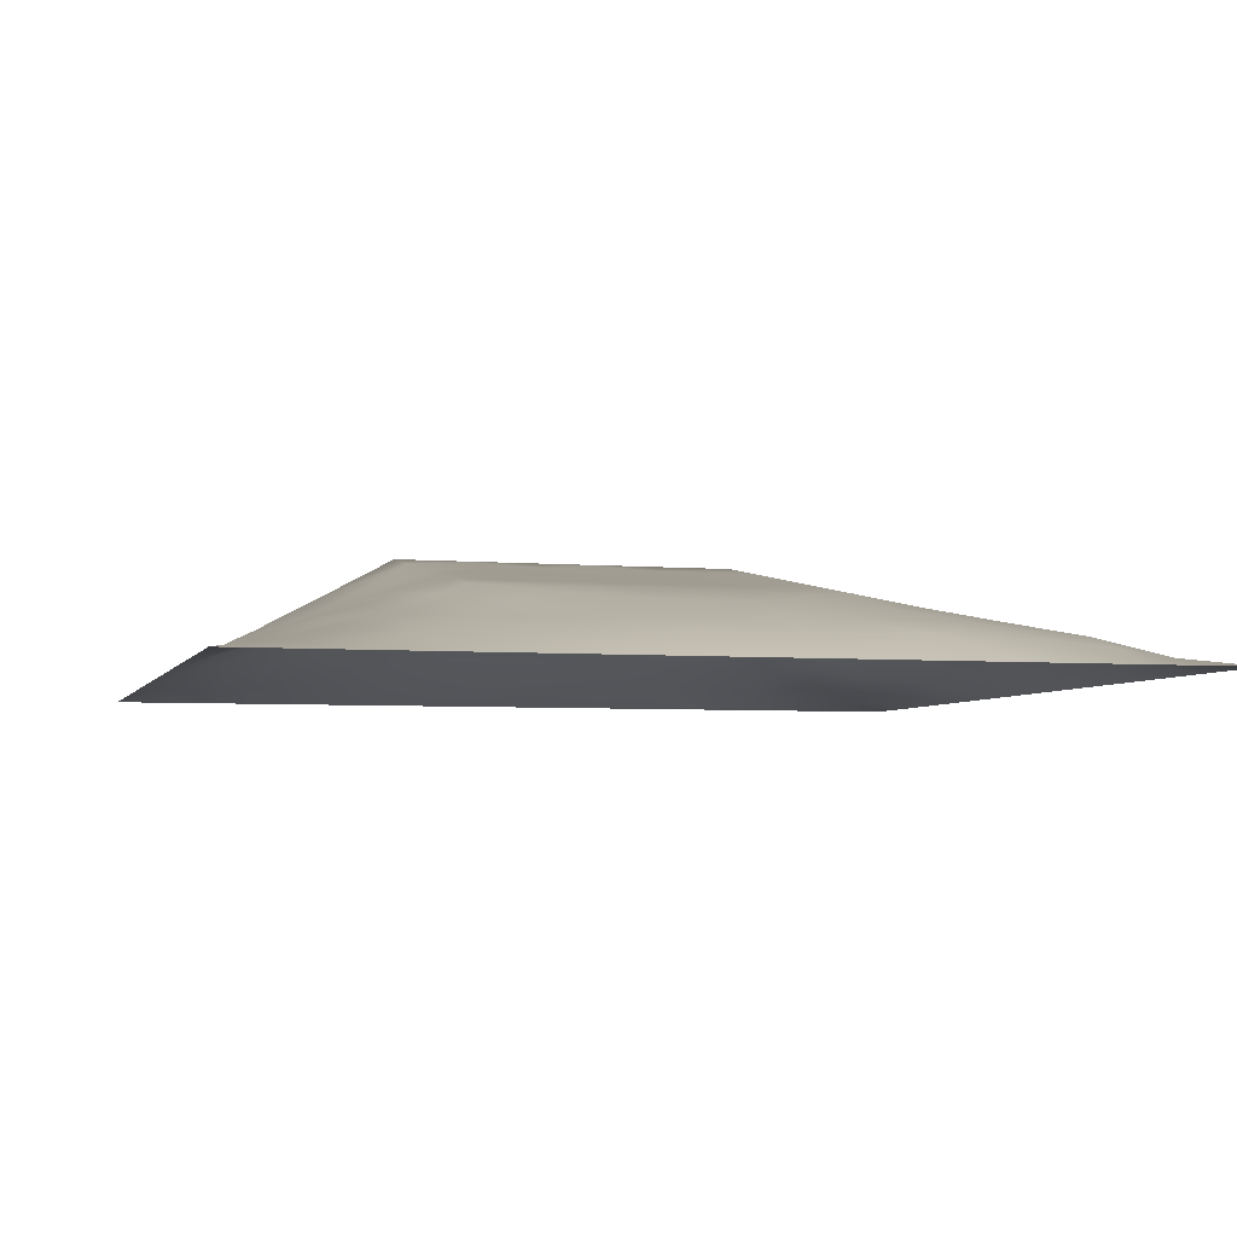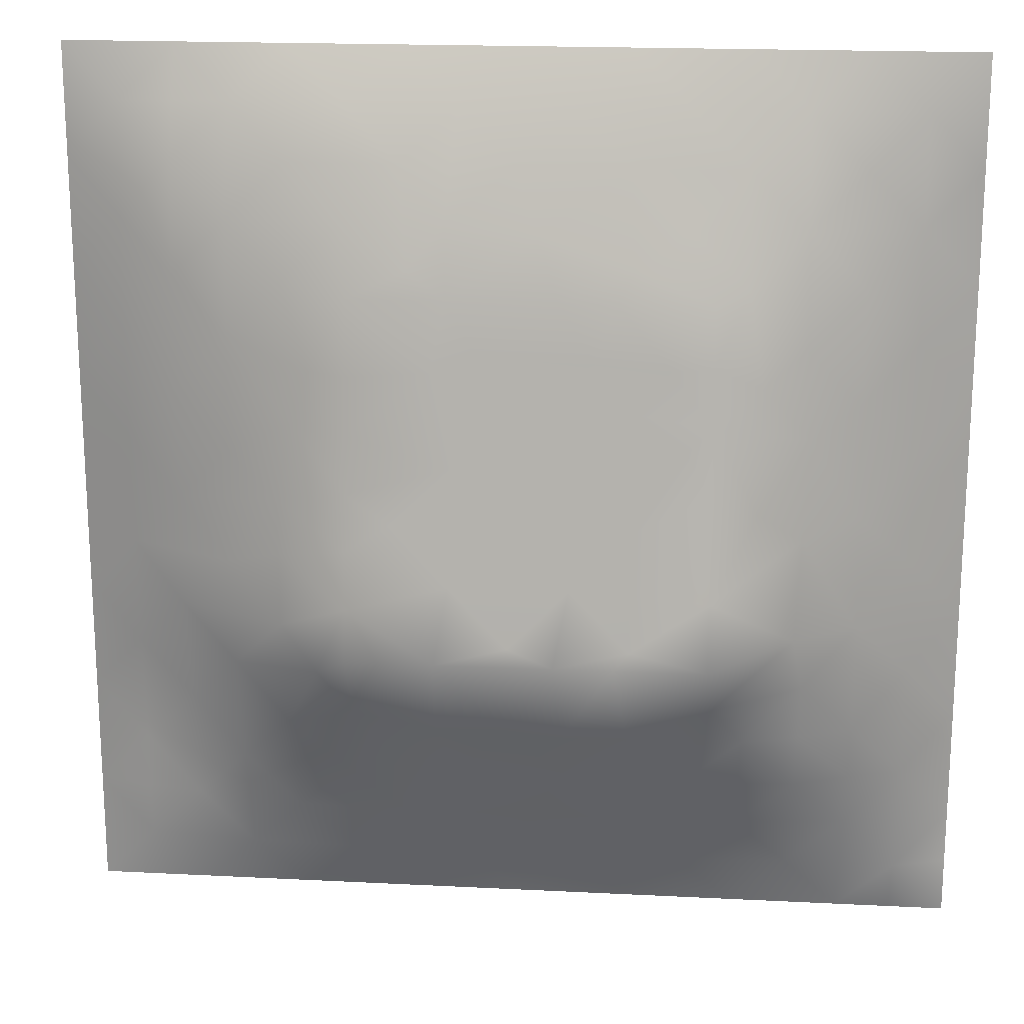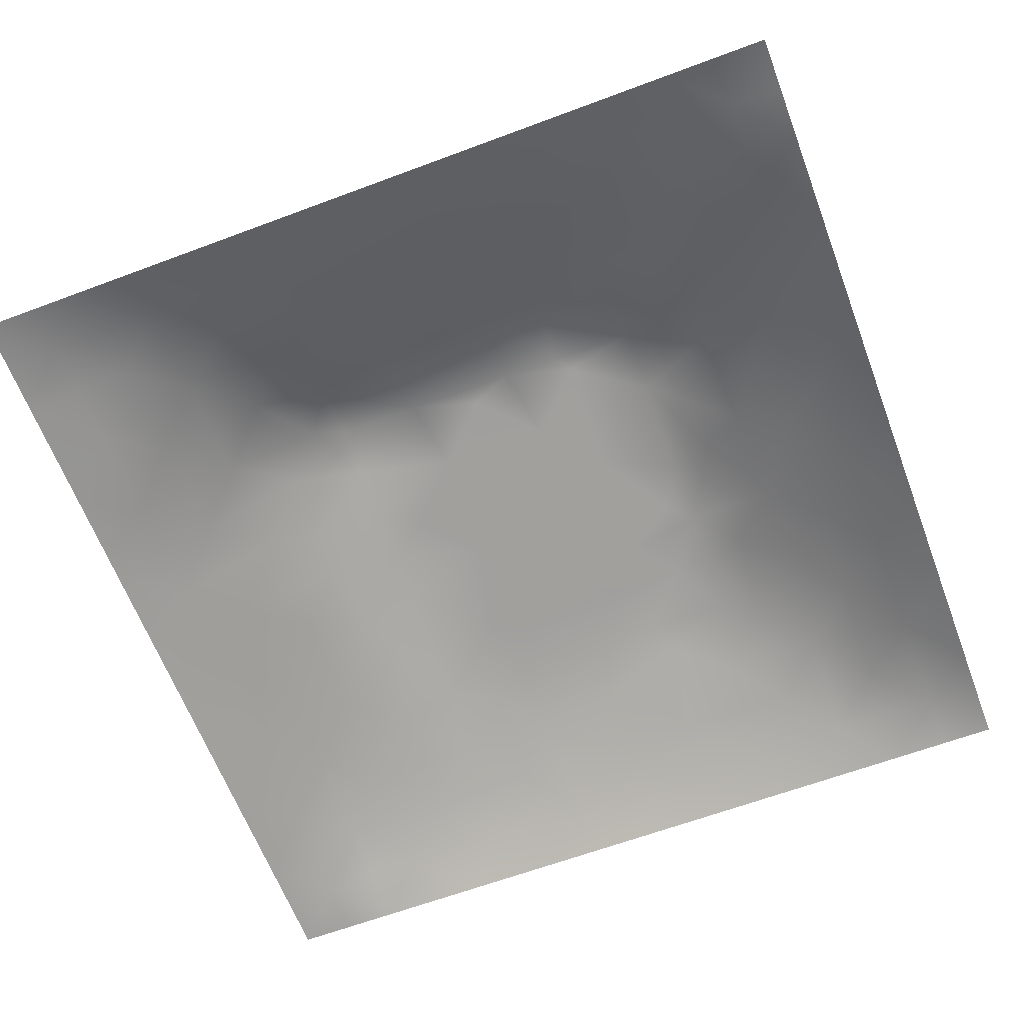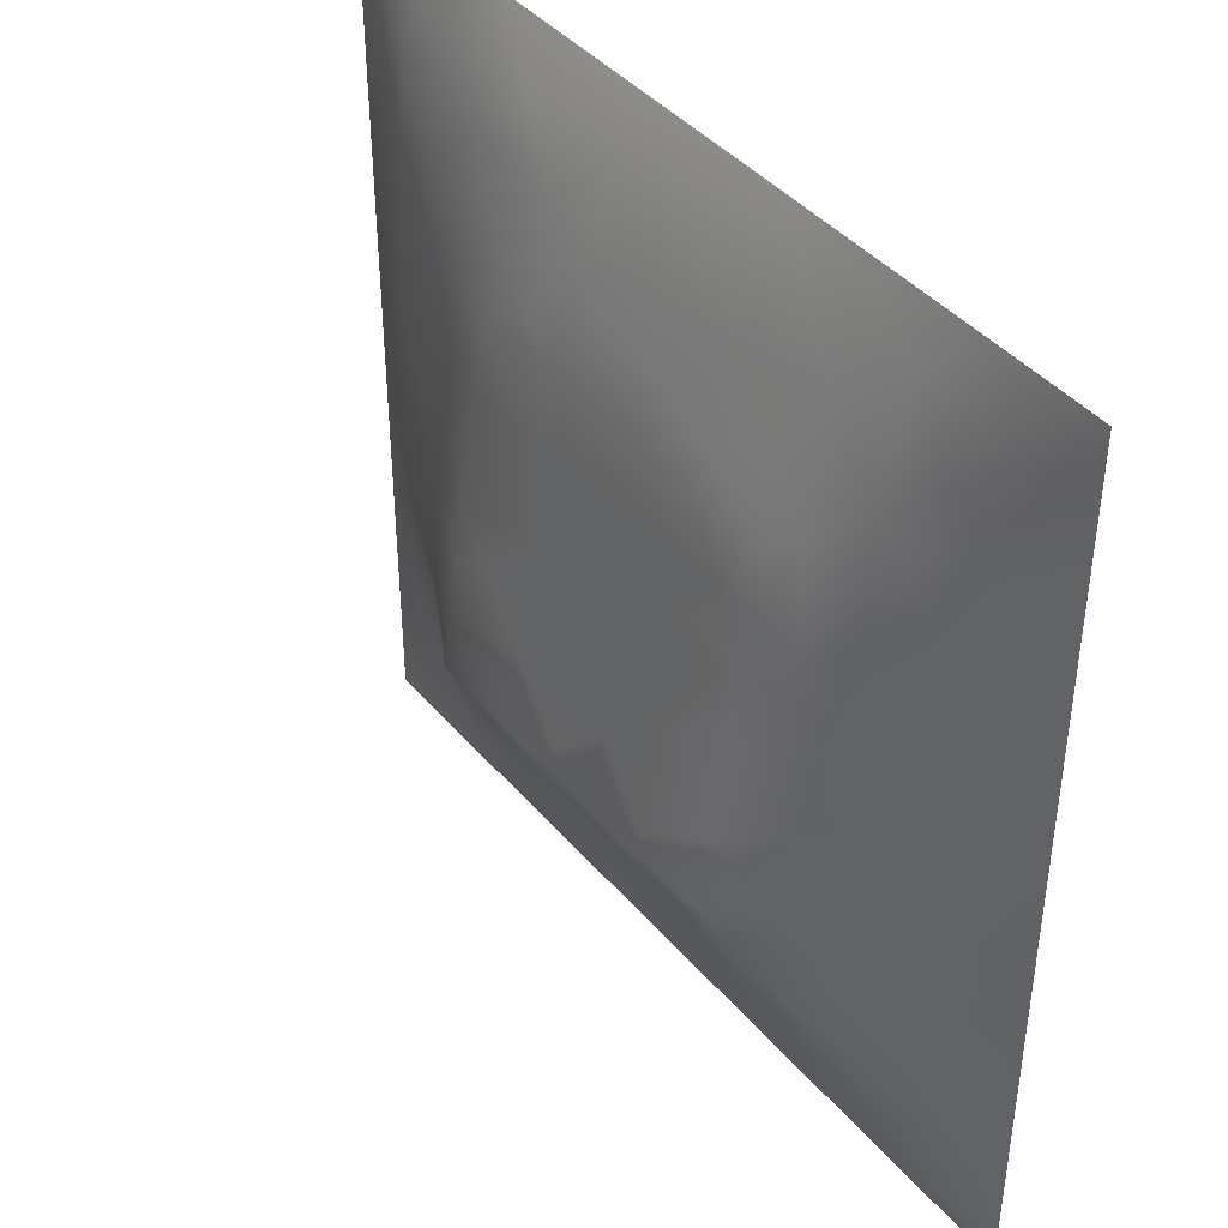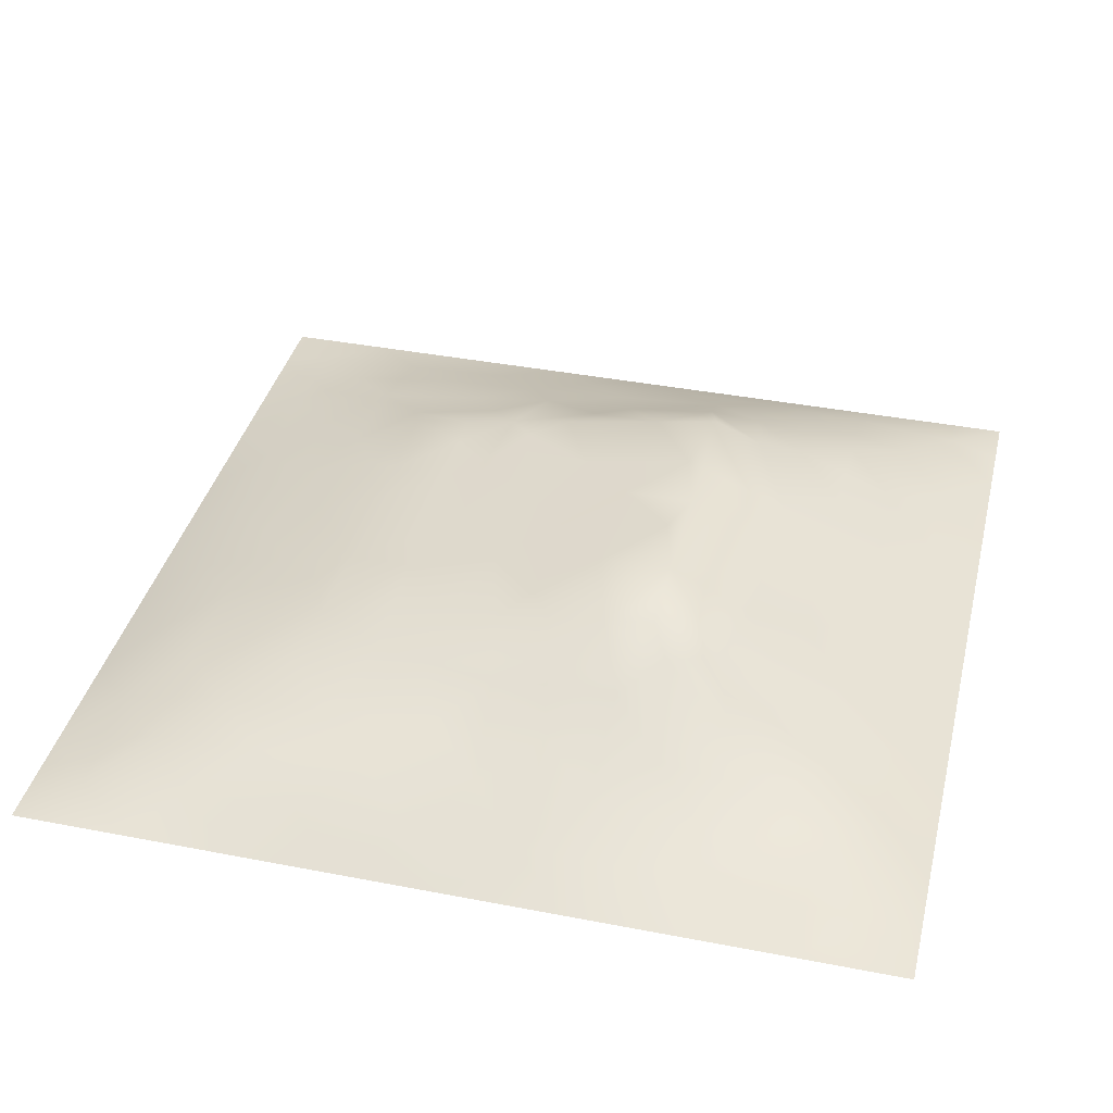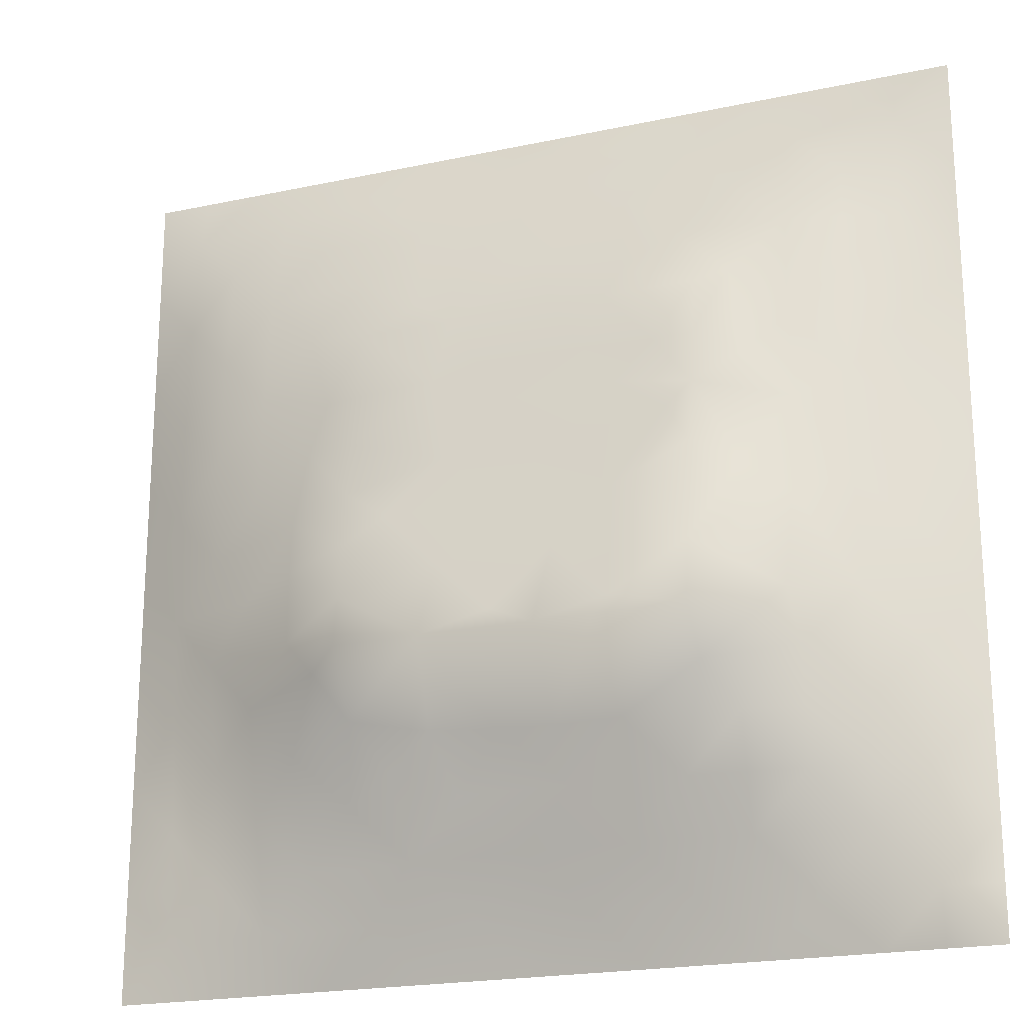
<metadata>
{"format":"obj","ext":"obj","renderer":"f3d","projection":"perspective","resolution":1024,"background":"white","views":[{"elev":-4.7,"azim":164.4,"up":"+Z"},{"elev":18.4,"azim":5.6,"up":"+Y"},{"elev":-63.6,"azim":20.7,"up":"+Z"},{"elev":41.8,"azim":53.4,"up":"+Y"},{"elev":38.5,"azim":-76.3,"up":"+Z"},{"elev":-20.8,"azim":21.1,"up":"+Y"}]}
</metadata>
<code>
v -0 0 -0
v 1 0 -0
v -0 1 0
v 1 1 0
v 0.5012 0.4941 0.1249
v -0 0.5 0
v 0.5 1 0
v 1 0.5 0
v 0.5 -0 0
v 0.2463 0.7528 0.07114
v 0.7548 0.7531 0.07292
v 0.2447 0.2434 0.08221
v 0.7596 0.2429 0.09427
v 0.75 0 0
v 0.25 0 0
v 1 0.75 0
v 1 0.25 0
v 0.25 1 0
v 0.75 1 0
v 0 0.25 0
v 0 0.75 -0
v 0.3626 0.2138 0.09004
v 0.6321 0.7737 0.07585
v 0.2404 0.5125 0.09343
v 0.822 0.2443 0.07689
v 0.883 0.3723 0.06179
v 0.6275 0.1224 0.05064
v 0.635 0.3653 0.146
v 0.8787 0.1227 0.03219
v 0.3748 0.1217 0.05049
v 0.1243 0.1234 0.02309
v 0.4932 0.246 0.1007
v 0.8789 0.6246 0.04768
v 0.6302 0.6243 0.1041
v 0.8771 0.8768 0.02888
v 0.3744 0.8789 0.04803
v 0.2574 0.5992 0.09037
v 0.1219 0.8779 0.03503
v 0.1197 0.6247 0.05202
v 0.6263 0.8771 0.04298
v 0.1204 0.3726 0.0526
v 0.2491 0.1214 0.04267
v 0.8795 0.7513 0.04393
v 0.8829 0.2466 0.05511
v 0.2481 0.8795 0.04671
v 0.7519 0.8776 0.04047
v 0.1249 0.2486 0.03324
v 0.1207 0.7513 0.04537
v 0.3197 0.5928 0.1089
v 0.1237 0.9396 0.01943
v 0.2471 0.8163 0.05982
v 0.8803 0.4982 0.05502
v 0.4281 0.7388 0.08555
v 0.2415 0.4511 0.1009
v 0 0.375 0
v 0.5005 0.8779 0.04614
v 0.5013 0.6234 0.1041
v 0.2428 0.3685 0.1034
v 0.1212 0.4983 0.05114
v 0.3702 0.4955 0.1247
v 0.6313 0.245 0.1003
v 0.501 0.1235 0.04937
v 0.5009 0.3651 0.1464
v 0 0.625 0
v 0 0.875 0
v 0 0.125 0
v 0.625 1 0
v 0.875 1 0
v 0.125 1 0
v 0.375 1 0
v 1 0.375 0
v 1 0.125 0
v 1 0.875 0
v 1 0.625 0
v 0.375 0 0
v 0.125 0 0
v 0.875 0 0
v 0.625 0 0
v 0.7537 0.1223 0.04503
v 0.6324 0.495 0.125
v 0.7696 0.5133 0.1014
v 0.06131 0.3117 0.02205
v 0.1814 0.434 0.07923
v 0.1833 0.3084 0.0689
v 0.06064 0.4366 0.02579
v 0.6882 0.939 0.02203
v 0.6903 0.8158 0.06252
v 0.563 0.9406 0.02763
v 0.0593 0.6876 0.02668
v 0.1834 0.6882 0.06233
v 0.05971 0.5619 0.02729
v 0.1864 0.9407 0.02471
v 0.1839 0.8157 0.05265
v 0.06177 0.9384 0.01118
v 0.4362 0.5592 0.1145
v 0.8779 0.8141 0.03541
v 0.5513 0.7393 0.08556
v 0.3106 0.8163 0.06358
v 0.4375 0.9399 0.02557
v 0.9384 0.813 0.01634
v 0.816 0.815 0.04929
v 0.9386 0.9385 0.01314
v 0.8809 0.1843 0.04504
v 0.5663 0.5589 0.1146
v 0.7201 0.4212 0.1369
v 0.8256 0.5905 0.07161
v 0.8178 0.6886 0.06556
v 0.9405 0.5619 0.02754
v 0.7533 0.8155 0.05707
v 0.6904 0.5829 0.1108
v 0.4349 0.4298 0.1356
v 0.1873 0.06039 0.0199
v 0.06201 0.06191 0.00975
v 0.1852 0.1838 0.04849
v 0.3126 0.0603 0.02478
v 0.3103 0.1822 0.07107
v 0.4379 0.0628 0.02162
v 0.814 0.06185 0.01779
v 0.9394 0.06079 0.01629
v 0.558 0.2433 0.1016
v 0.5674 0.4297 0.1355
v 0.5262 0.8072 0.06811
v 0.5654 0.1839 0.07662
v 0.693 0.1824 0.07547
v 0.5634 0.06273 0.02235
v 0.9424 0.3112 0.0314
v 0.8234 0.3074 0.08638
v 0.9422 0.4364 0.03231
v 0.312 0.9413 0.02828
v 0.4645 0.6785 0.09524
v 0.82 0.1815 0.06433
v 0.8132 0.3678 0.09889
v 0.6888 0.06171 0.02303
v 0.06148 0.1242 0.01526
v 0.942 0.186 0.0267
v 0.4372 0.185 0.0728
v 0.06239 0.187 0.01402
v 0.3856 0.77 0.07899
v 0.939 0.6875 0.02176
v 0.1851 0.8785 0.04003
v 0.06018 0.8134 0.02217
v 0.8134 0.9394 0.02055
v 0.1825 0.5611 0.07249
v 0.7719 0.6494 0.08228
v 0.3201 0.5294 0.1192
v 0.7206 0.3453 0.1492
v 0.3208 0.3436 0.1492
v 0.7189 0.7401 0.08557
v 0.3191 0.7383 0.08555
v 0.6177 0.345 0.1492
v 0.3207 0.4013 0.1398
v 0.2862 0.3221 0.1261
v 0.7195 0.6107 0.1063
v 0.7258 0.2919 0.1223
v 0.674 0.6704 0.09643
v 0.3247 0.2682 0.1104
v 0.2777 0.6579 0.08761
v 0.7194 0.5375 0.1181
v 0.6142 0.7396 0.08556
v 0.3204 0.4655 0.1295
v 0.4196 0.3442 0.1492
v 1 0.0625 -0
v 0.5514 0.3448 0.1492
v 0.0625 1 0
v 0.4163 0.2503 0.1047
v 0.4254 0.8191 0.06641
v 0.8194 0.4786 0.08024
v 0.7567 0.182 0.07073
v 0.7192 0.6734 0.09625
v 0.4134 0.6618 0.09796
v 0.6337 0.4303 0.1355
v 0.3195 0.6553 0.09887
v 0.5906 0.6762 0.0957
v 0.9375 0 -0
v 0.9375 1 0
f 1 113 66
f 155 34 153
f 112 31 113
f 76 112 113
f 144 11 169
f 10 93 90
f 164 3 94
f 31 134 113
f 134 137 66
f 134 66 113
f 115 112 15
f 31 137 134
f 73 102 100
f 127 132 154
f 76 113 1
f 57 170 95
f 15 112 76
f 115 15 75
f 45 51 98
f 137 31 47
f 32 136 123
f 22 30 136
f 22 156 116
f 62 123 136
f 165 136 32
f 115 30 42
f 152 156 147
f 143 59 24
f 116 30 22
f 42 112 115
f 114 47 31
f 84 152 58
f 83 24 59
f 116 42 30
f 54 151 160
f 75 117 115
f 148 169 11
f 165 22 136
f 161 165 32
f 83 58 54
f 146 154 132
f 63 121 111
f 30 115 117
f 169 148 155
f 153 169 155
f 72 135 119
f 10 51 93
f 54 58 151
f 129 45 36
f 151 152 147
f 57 173 130
f 8 108 128
f 58 152 151
f 149 98 10
f 9 125 117
f 147 156 161
f 157 10 90
f 82 137 47
f 84 12 152
f 69 164 94
f 172 49 170
f 20 137 82
f 159 173 155
f 20 66 137
f 55 20 82
f 34 155 173
f 23 40 122
f 92 45 129
f 149 172 170
f 94 50 69
f 175 68 102
f 107 33 43
f 139 43 33
f 79 29 131
f 49 37 145
f 6 85 91
f 45 98 36
f 122 53 97
f 110 153 34
f 162 72 119
f 16 100 139
f 4 175 102
f 93 38 48
f 62 117 125
f 37 90 143
f 143 90 39
f 29 79 118
f 79 131 168
f 129 70 18
f 149 170 53
f 92 18 69
f 38 92 50
f 2 162 119
f 92 69 50
f 38 140 92
f 93 45 140
f 94 38 50
f 48 38 141
f 65 94 3
f 35 142 101
f 21 141 65
f 38 94 141
f 46 101 142
f 65 141 94
f 39 90 48
f 51 45 93
f 23 122 97
f 93 140 38
f 145 160 60
f 92 129 18
f 140 45 92
f 89 39 48
f 48 141 89
f 28 121 163
f 89 21 64
f 21 89 141
f 165 161 156
f 149 10 157
f 6 91 64
f 59 91 85
f 6 55 85
f 24 83 54
f 59 39 91
f 143 39 59
f 63 163 121
f 24 54 160
f 34 173 57
f 123 62 27
f 27 125 133
f 59 85 83
f 56 88 99
f 39 89 91
f 169 153 144
f 98 138 36
f 106 52 33
f 37 157 90
f 37 143 24
f 149 138 98
f 56 99 166
f 135 72 17
f 155 148 159
f 51 10 98
f 78 133 125
f 17 126 135
f 104 95 5
f 130 53 170
f 44 135 126
f 105 158 80
f 57 95 104
f 84 58 41
f 34 57 104
f 156 152 12
f 43 139 100
f 53 138 149
f 123 27 61
f 60 160 111
f 11 144 107
f 103 44 25
f 87 11 109
f 119 29 77
f 80 110 104
f 124 154 61
f 12 116 156
f 166 36 138
f 37 49 157
f 144 153 106
f 96 43 100
f 106 153 81
f 110 34 104
f 41 83 85
f 80 104 5
f 158 153 110
f 121 171 80
f 105 146 132
f 81 153 158
f 158 110 80
f 28 146 105
f 167 106 81
f 36 99 129
f 107 106 33
f 127 44 26
f 82 47 41
f 114 42 12
f 83 41 58
f 74 108 8
f 126 26 44
f 84 41 47
f 35 100 102
f 138 53 166
f 144 106 107
f 111 5 60
f 87 148 11
f 95 60 5
f 88 56 40
f 118 77 29
f 116 12 42
f 12 84 114
f 108 33 52
f 47 114 84
f 56 166 122
f 74 139 108
f 111 151 161
f 35 101 96
f 35 96 100
f 122 166 53
f 151 147 161
f 86 46 142
f 53 130 97
f 55 82 85
f 68 142 102
f 42 114 112
f 142 35 102
f 87 46 40
f 46 109 101
f 19 86 142
f 88 40 86
f 23 87 40
f 86 40 46
f 23 148 87
f 87 109 46
f 33 108 139
f 23 159 148
f 24 145 37
f 56 122 40
f 67 88 86
f 31 112 114
f 7 70 99
f 67 7 88
f 19 67 86
f 68 19 142
f 41 85 82
f 52 128 108
f 73 4 102
f 16 73 100
f 74 16 139
f 154 150 61
f 26 128 52
f 126 17 71
f 48 90 93
f 77 118 14
f 60 95 145
f 167 132 26
f 49 145 95
f 128 71 8
f 70 129 99
f 57 130 170
f 109 11 101
f 25 44 127
f 64 91 89
f 25 127 13
f 22 165 156
f 132 127 26
f 151 111 160
f 131 13 168
f 131 25 13
f 167 26 52
f 105 132 167
f 167 52 106
f 105 167 81
f 105 81 158
f 171 28 105
f 171 105 80
f 29 119 135
f 121 80 5
f 121 28 171
f 121 5 111
f 63 111 161
f 163 161 32
f 163 150 28
f 120 150 163
f 150 146 28
f 163 63 161
f 120 123 61
f 124 27 79
f 23 97 159
f 97 130 173
f 154 13 127
f 154 146 150
f 124 13 154
f 160 145 24
f 174 2 119
f 133 78 14
f 120 61 150
f 133 79 27
f 120 163 32
f 120 32 123
f 124 61 27
f 77 174 119
f 9 117 75
f 26 126 128
f 78 125 9
f 71 128 126
f 118 133 14
f 136 30 62
f 135 44 103
f 103 131 29
f 117 62 30
f 79 133 118
f 168 13 124
f 168 124 79
f 95 170 49
f 103 25 131
f 7 99 88
f 135 103 29
f 36 166 99
f 125 27 62
f 49 172 157
f 172 149 157
f 97 173 159
f 96 101 43
f 101 11 107
f 43 101 107

</code>
